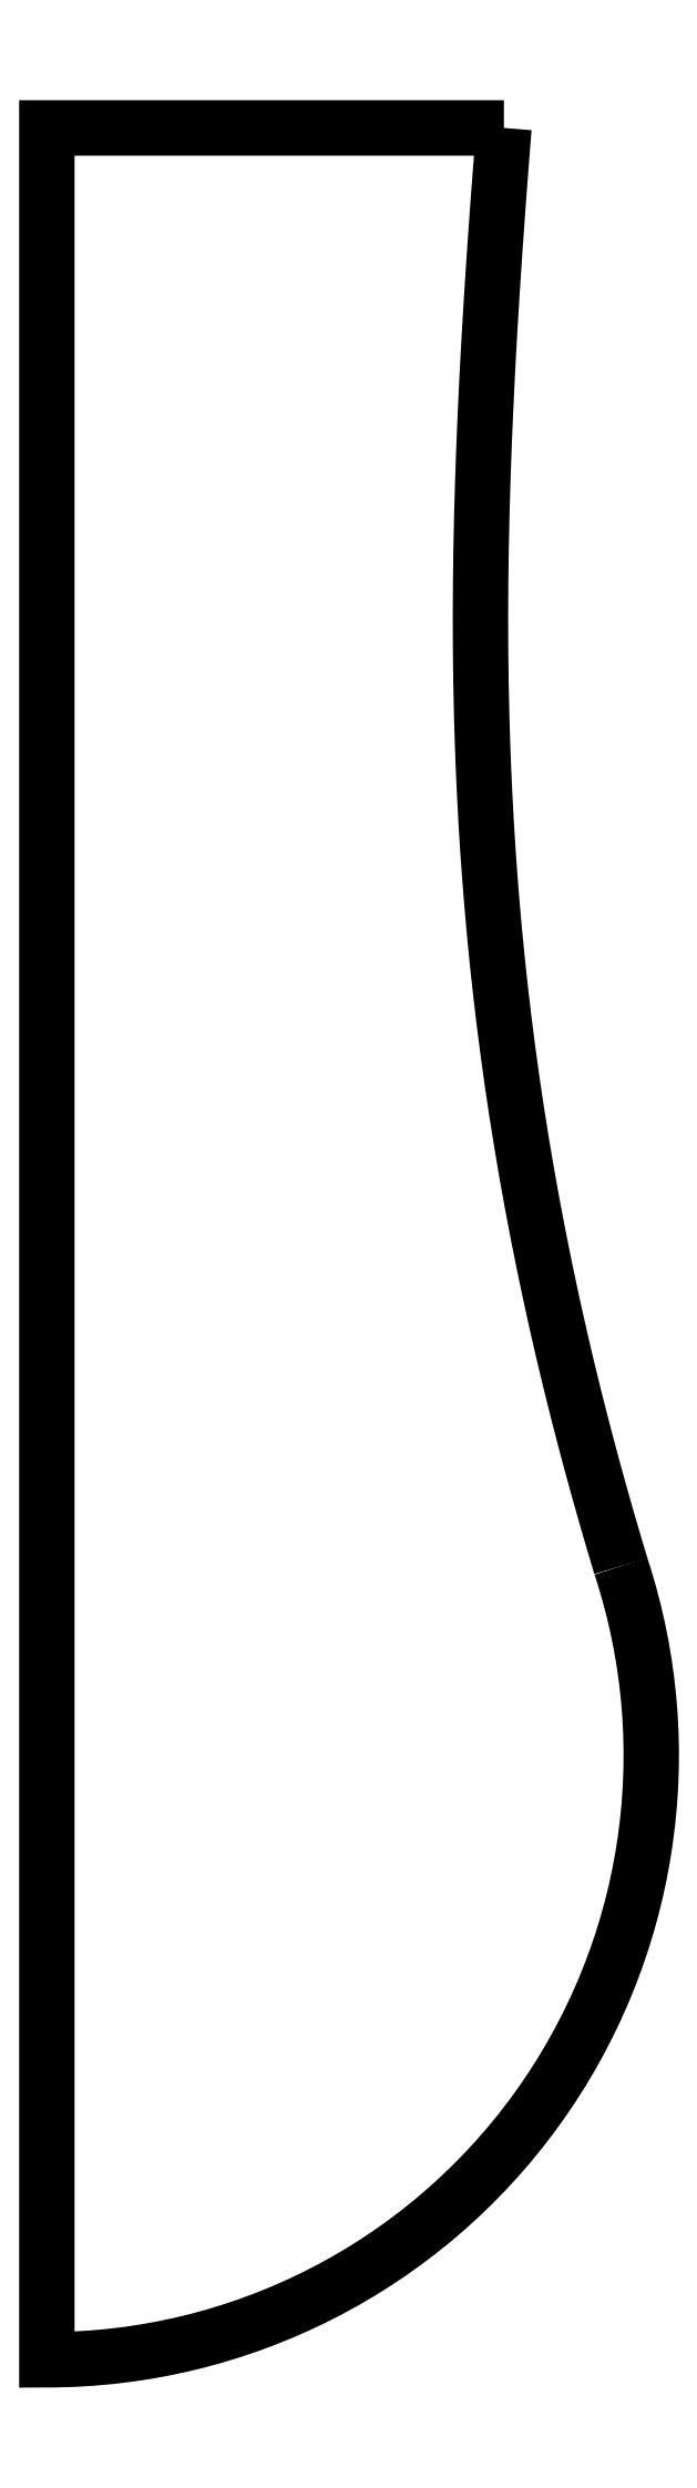
<metadata>
{"format":"dxf","ext":"dxf","renderer":"ezdxf+matplotlib","layout":"modelspace","background":"white","min_lineweight":24,"dpi":150}
</metadata>
<code>
0
SECTION
2
ENTITIES
0
POLYLINE
8
0
66
     1
10
0
20
0
30
0
0
VERTEX
8
0
10
3.403
20
0
30
0
0
VERTEX
8
0
10
0
20
0
30
0
0
VERTEX
8
0
10
0
20
-16.61
30
0
42
0.5108
0
VERTEX
8
0
10
4.274
20
-10.71
30
0
0
SEQEND
8
0
0
POLYLINE
8
0
66
     1
10
0
20
0
30
0
70
     8
0
VERTEX
8
0
10
4.274
20
-10.71
30
0
70
    32
0
VERTEX
8
0
10
4.245
20
-10.61
30
0
70
    32
0
VERTEX
8
0
10
4.217
20
-10.52
30
0
70
    32
0
VERTEX
8
0
10
4.19
20
-10.42
30
0
70
    32
0
VERTEX
8
0
10
4.163
20
-10.33
30
0
70
    32
0
VERTEX
8
0
10
4.137
20
-10.24
30
0
70
    32
0
VERTEX
8
0
10
4.111
20
-10.14
30
0
70
    32
0
VERTEX
8
0
10
4.085
20
-10.05
30
0
70
    32
0
VERTEX
8
0
10
4.06
20
-9.962
30
0
70
    32
0
VERTEX
8
0
10
4.036
20
-9.871
30
0
70
    32
0
VERTEX
8
0
10
4.012
20
-9.781
30
0
70
    32
0
VERTEX
8
0
10
3.989
20
-9.692
30
0
70
    32
0
VERTEX
8
0
10
3.966
20
-9.602
30
0
70
    32
0
VERTEX
8
0
10
3.943
20
-9.514
30
0
70
    32
0
VERTEX
8
0
10
3.921
20
-9.426
30
0
70
    32
0
VERTEX
8
0
10
3.9
20
-9.338
30
0
70
    32
0
VERTEX
8
0
10
3.879
20
-9.251
30
0
70
    32
0
VERTEX
8
0
10
3.858
20
-9.165
30
0
70
    32
0
VERTEX
8
0
10
3.838
20
-9.078
30
0
70
    32
0
VERTEX
8
0
10
3.818
20
-8.993
30
0
70
    32
0
VERTEX
8
0
10
3.798
20
-8.908
30
0
70
    32
0
VERTEX
8
0
10
3.78
20
-8.823
30
0
70
    32
0
VERTEX
8
0
10
3.761
20
-8.739
30
0
70
    32
0
VERTEX
8
0
10
3.743
20
-8.655
30
0
70
    32
0
VERTEX
8
0
10
3.725
20
-8.572
30
0
70
    32
0
VERTEX
8
0
10
3.708
20
-8.489
30
0
70
    32
0
VERTEX
8
0
10
3.691
20
-8.406
30
0
70
    32
0
VERTEX
8
0
10
3.675
20
-8.324
30
0
70
    32
0
VERTEX
8
0
10
3.658
20
-8.243
30
0
70
    32
0
VERTEX
8
0
10
3.643
20
-8.162
30
0
70
    32
0
VERTEX
8
0
10
3.627
20
-8.081
30
0
70
    32
0
VERTEX
8
0
10
3.612
20
-8.001
30
0
70
    32
0
VERTEX
8
0
10
3.598
20
-7.921
30
0
70
    32
0
VERTEX
8
0
10
3.584
20
-7.841
30
0
70
    32
0
VERTEX
8
0
10
3.57
20
-7.762
30
0
70
    32
0
VERTEX
8
0
10
3.556
20
-7.684
30
0
70
    32
0
VERTEX
8
0
10
3.543
20
-7.606
30
0
70
    32
0
VERTEX
8
0
10
3.53
20
-7.528
30
0
70
    32
0
VERTEX
8
0
10
3.518
20
-7.45
30
0
70
    32
0
VERTEX
8
0
10
3.506
20
-7.373
30
0
70
    32
0
VERTEX
8
0
10
3.494
20
-7.297
30
0
70
    32
0
VERTEX
8
0
10
3.482
20
-7.22
30
0
70
    32
0
VERTEX
8
0
10
3.471
20
-7.145
30
0
70
    32
0
VERTEX
8
0
10
3.46
20
-7.069
30
0
70
    32
0
VERTEX
8
0
10
3.45
20
-6.994
30
0
70
    32
0
VERTEX
8
0
10
3.439
20
-6.919
30
0
70
    32
0
VERTEX
8
0
10
3.429
20
-6.845
30
0
70
    32
0
VERTEX
8
0
10
3.42
20
-6.771
30
0
70
    32
0
VERTEX
8
0
10
3.41
20
-6.697
30
0
70
    32
0
VERTEX
8
0
10
3.401
20
-6.624
30
0
70
    32
0
VERTEX
8
0
10
3.393
20
-6.551
30
0
70
    32
0
VERTEX
8
0
10
3.384
20
-6.478
30
0
70
    32
0
VERTEX
8
0
10
3.376
20
-6.406
30
0
70
    32
0
VERTEX
8
0
10
3.368
20
-6.334
30
0
70
    32
0
VERTEX
8
0
10
3.36
20
-6.263
30
0
70
    32
0
VERTEX
8
0
10
3.353
20
-6.191
30
0
70
    32
0
VERTEX
8
0
10
3.346
20
-6.121
30
0
70
    32
0
VERTEX
8
0
10
3.339
20
-6.05
30
0
70
    32
0
VERTEX
8
0
10
3.332
20
-5.98
30
0
70
    32
0
VERTEX
8
0
10
3.326
20
-5.91
30
0
70
    32
0
VERTEX
8
0
10
3.319
20
-5.84
30
0
70
    32
0
VERTEX
8
0
10
3.314
20
-5.771
30
0
70
    32
0
VERTEX
8
0
10
3.308
20
-5.702
30
0
70
    32
0
VERTEX
8
0
10
3.302
20
-5.633
30
0
70
    32
0
VERTEX
8
0
10
3.297
20
-5.565
30
0
70
    32
0
VERTEX
8
0
10
3.292
20
-5.497
30
0
70
    32
0
VERTEX
8
0
10
3.287
20
-5.429
30
0
70
    32
0
VERTEX
8
0
10
3.283
20
-5.361
30
0
70
    32
0
VERTEX
8
0
10
3.278
20
-5.294
30
0
70
    32
0
VERTEX
8
0
10
3.274
20
-5.227
30
0
70
    32
0
VERTEX
8
0
10
3.27
20
-5.16
30
0
70
    32
0
VERTEX
8
0
10
3.267
20
-5.094
30
0
70
    32
0
VERTEX
8
0
10
3.263
20
-5.028
30
0
70
    32
0
VERTEX
8
0
10
3.26
20
-4.962
30
0
70
    32
0
VERTEX
8
0
10
3.257
20
-4.896
30
0
70
    32
0
VERTEX
8
0
10
3.254
20
-4.831
30
0
70
    32
0
VERTEX
8
0
10
3.251
20
-4.766
30
0
70
    32
0
VERTEX
8
0
10
3.248
20
-4.701
30
0
70
    32
0
VERTEX
8
0
10
3.246
20
-4.636
30
0
70
    32
0
VERTEX
8
0
10
3.243
20
-4.572
30
0
70
    32
0
VERTEX
8
0
10
3.241
20
-4.508
30
0
70
    32
0
VERTEX
8
0
10
3.239
20
-4.444
30
0
70
    32
0
VERTEX
8
0
10
3.238
20
-4.381
30
0
70
    32
0
VERTEX
8
0
10
3.236
20
-4.317
30
0
70
    32
0
VERTEX
8
0
10
3.235
20
-4.254
30
0
70
    32
0
VERTEX
8
0
10
3.233
20
-4.191
30
0
70
    32
0
VERTEX
8
0
10
3.232
20
-4.129
30
0
70
    32
0
VERTEX
8
0
10
3.231
20
-4.066
30
0
70
    32
0
VERTEX
8
0
10
3.231
20
-4.004
30
0
70
    32
0
VERTEX
8
0
10
3.23
20
-3.942
30
0
70
    32
0
VERTEX
8
0
10
3.229
20
-3.88
30
0
70
    32
0
VERTEX
8
0
10
3.229
20
-3.819
30
0
70
    32
0
VERTEX
8
0
10
3.229
20
-3.757
30
0
70
    32
0
VERTEX
8
0
10
3.229
20
-3.696
30
0
70
    32
0
VERTEX
8
0
10
3.228
20
-3.635
30
0
70
    32
0
VERTEX
8
0
10
3.229
20
-3.575
30
0
70
    32
0
VERTEX
8
0
10
3.229
20
-3.514
30
0
70
    32
0
VERTEX
8
0
10
3.229
20
-3.454
30
0
70
    32
0
VERTEX
8
0
10
3.23
20
-3.394
30
0
70
    32
0
VERTEX
8
0
10
3.23
20
-3.334
30
0
70
    32
0
VERTEX
8
0
10
3.231
20
-3.274
30
0
70
    32
0
VERTEX
8
0
10
3.232
20
-3.214
30
0
70
    32
0
VERTEX
8
0
10
3.233
20
-3.155
30
0
70
    32
0
VERTEX
8
0
10
3.234
20
-3.096
30
0
70
    32
0
VERTEX
8
0
10
3.235
20
-3.037
30
0
70
    32
0
VERTEX
8
0
10
3.236
20
-2.978
30
0
70
    32
0
VERTEX
8
0
10
3.238
20
-2.919
30
0
70
    32
0
VERTEX
8
0
10
3.239
20
-2.861
30
0
70
    32
0
VERTEX
8
0
10
3.241
20
-2.803
30
0
70
    32
0
VERTEX
8
0
10
3.242
20
-2.744
30
0
70
    32
0
VERTEX
8
0
10
3.244
20
-2.686
30
0
70
    32
0
VERTEX
8
0
10
3.246
20
-2.629
30
0
70
    32
0
VERTEX
8
0
10
3.248
20
-2.571
30
0
70
    32
0
VERTEX
8
0
10
3.25
20
-2.513
30
0
70
    32
0
VERTEX
8
0
10
3.252
20
-2.456
30
0
70
    32
0
VERTEX
8
0
10
3.254
20
-2.399
30
0
70
    32
0
VERTEX
8
0
10
3.256
20
-2.342
30
0
70
    32
0
VERTEX
8
0
10
3.258
20
-2.285
30
0
70
    32
0
VERTEX
8
0
10
3.261
20
-2.228
30
0
70
    32
0
VERTEX
8
0
10
3.263
20
-2.172
30
0
70
    32
0
VERTEX
8
0
10
3.266
20
-2.115
30
0
70
    32
0
VERTEX
8
0
10
3.268
20
-2.059
30
0
70
    32
0
VERTEX
8
0
10
3.271
20
-2.003
30
0
70
    32
0
VERTEX
8
0
10
3.274
20
-1.946
30
0
70
    32
0
VERTEX
8
0
10
3.276
20
-1.891
30
0
70
    32
0
VERTEX
8
0
10
3.279
20
-1.835
30
0
70
    32
0
VERTEX
8
0
10
3.282
20
-1.779
30
0
70
    32
0
VERTEX
8
0
10
3.285
20
-1.723
30
0
70
    32
0
VERTEX
8
0
10
3.288
20
-1.668
30
0
70
    32
0
VERTEX
8
0
10
3.291
20
-1.613
30
0
70
    32
0
VERTEX
8
0
10
3.294
20
-1.558
30
0
70
    32
0
VERTEX
8
0
10
3.297
20
-1.502
30
0
70
    32
0
VERTEX
8
0
10
3.301
20
-1.447
30
0
70
    32
0
VERTEX
8
0
10
3.304
20
-1.393
30
0
70
    32
0
VERTEX
8
0
10
3.307
20
-1.338
30
0
70
    32
0
VERTEX
8
0
10
3.311
20
-1.283
30
0
70
    32
0
VERTEX
8
0
10
3.314
20
-1.229
30
0
70
    32
0
VERTEX
8
0
10
3.317
20
-1.174
30
0
70
    32
0
VERTEX
8
0
10
3.321
20
-1.12
30
0
70
    32
0
VERTEX
8
0
10
3.325
20
-1.066
30
0
70
    32
0
VERTEX
8
0
10
3.328
20
-1.012
30
0
70
    32
0
VERTEX
8
0
10
3.332
20
-0.9576
30
0
70
    32
0
VERTEX
8
0
10
3.335
20
-0.9037
30
0
70
    32
0
VERTEX
8
0
10
3.339
20
-0.8499
30
0
70
    32
0
VERTEX
8
0
10
3.343
20
-0.7961
30
0
70
    32
0
VERTEX
8
0
10
3.347
20
-0.7425
30
0
70
    32
0
VERTEX
8
0
10
3.351
20
-0.6889
30
0
70
    32
0
VERTEX
8
0
10
3.354
20
-0.6354
30
0
70
    32
0
VERTEX
8
0
10
3.358
20
-0.5821
30
0
70
    32
0
VERTEX
8
0
10
3.362
20
-0.5288
30
0
70
    32
0
VERTEX
8
0
10
3.366
20
-0.4755
30
0
70
    32
0
VERTEX
8
0
10
3.37
20
-0.4224
30
0
70
    32
0
VERTEX
8
0
10
3.374
20
-0.3693
30
0
70
    32
0
VERTEX
8
0
10
3.378
20
-0.3164
30
0
70
    32
0
VERTEX
8
0
10
3.382
20
-0.2634
30
0
70
    32
0
VERTEX
8
0
10
3.386
20
-0.2106
30
0
70
    32
0
VERTEX
8
0
10
3.391
20
-0.1579
30
0
70
    32
0
VERTEX
8
0
10
3.395
20
-0.1052
30
0
70
    32
0
VERTEX
8
0
10
3.399
20
-0.05255
30
0
70
    32
0
VERTEX
8
0
10
3.403
20
-2.197e-10
30
0
70
    32
0
SEQEND
8
0
0
ENDSEC
0
EOF

</code>
